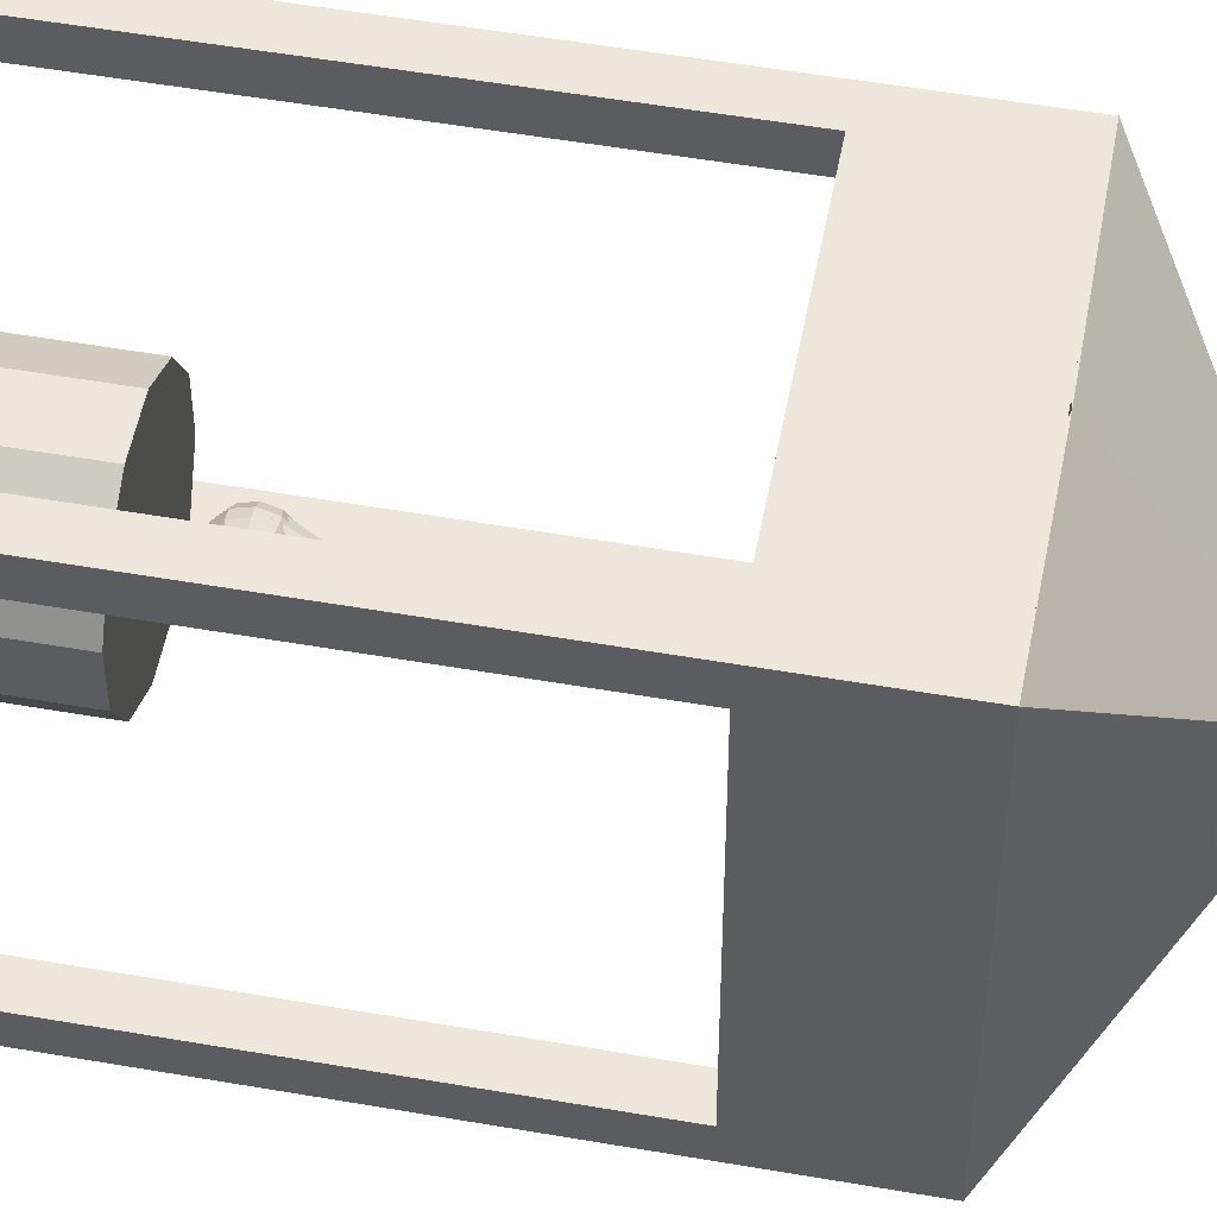
<metadata>
{"format":"obj","ext":"obj","renderer":"f3d","projection":"perspective","resolution":1024,"background":"white","views":[{"elev":52.8,"azim":100.6,"up":"+Z"}]}
</metadata>
<code>
o group28753334
v -0.4208 -1.251 0.4214
v -0.3408 -1.251 0.4214
v -0.3408 0.439 0.4214
v -0.4208 0.439 0.4214
v -0.4208 -1.251 0.5014
v -0.4208 0.439 0.5014
v -0.3408 0.439 0.5014
v -0.3408 -1.251 0.5014
v -0.2133 -1.123 -0.05555
v -0.1564 -1.123 -0.1542
v -0.1564 -0.541 -0.1542
v -0.2133 -0.541 -0.05555
v -0.05775 -1.123 -0.2111
v -0.05775 -0.541 -0.2111
v 0.05613 -1.123 -0.2111
v 0.05613 -0.541 -0.2111
v 0.1548 -1.123 -0.1542
v 0.1547 -0.541 -0.1542
v 0.2117 -1.123 -0.05555
v 0.2117 -0.541 -0.05555
v 0.2117 -1.123 0.05833
v 0.2117 -0.541 0.05833
v 0.1548 -1.123 0.157
v 0.1547 -0.541 0.157
v 0.05613 -1.123 0.2139
v 0.05613 -0.541 0.2139
v -0.05775 -1.123 0.2139
v -0.05775 -0.541 0.2139
v -0.1564 -1.123 0.157
v -0.1564 -0.541 0.157
v -0.2133 -1.123 0.05833
v -0.2133 -0.541 0.05833
v 0.3392 0.439 0.5014
v 0.4192 0.519 0.5014
v 0.4192 0.439 0.5014
v 0.4192 0.519 -0.02861
v 0.4192 0.439 0.4214
v 0.01553 0.5221 0.5013
v 0.01201 0.883 -0.00577
v 0.4192 -1.251 -0.4186
v 0.3392 -1.251 -0.4186
v 0.3392 0.429 -0.4186
v 0.4192 0.429 -0.4186
v 0.4192 -1.251 -0.4986
v 0.4192 0.429 -0.4986
v 0.3392 0.429 -0.4986
v 0.3392 -1.251 -0.4986
v -0.1033 0.9628 -0.2861
v -0.1033 0.8165 -0.2469
v -0.09025 0.7921 -0.2891
v -0.09025 0.9628 -0.3349
v -0.05456 0.7743 -0.32
v -0.05456 0.9628 -0.3705
v -0.005811 0.7678 -0.3314
v -0.005811 0.9628 -0.3836
v 0.04294 0.7743 -0.32
v 0.04294 0.9628 -0.3705
v 0.07863 0.7921 -0.2891
v 0.07863 0.9628 -0.3349
v 0.09169 0.8165 -0.2469
v 0.09169 0.9628 -0.2861
v 0.07863 0.8409 -0.2047
v 0.07863 0.9628 -0.2374
v 0.04294 0.8587 -0.1738
v 0.04294 0.9628 -0.2017
v -0.005811 0.8653 -0.1625
v -0.005811 0.9628 -0.1886
v -0.05456 0.8587 -0.1738
v -0.05456 0.9628 -0.2017
v -0.09025 0.8409 -0.2047
v -0.09025 0.9628 -0.2374
v -0.09331 0.8695 -0.1299
v -0.08025 0.8272 -0.1542
v -0.04456 0.7963 -0.1721
v 0.004189 0.785 -0.1786
v 0.05294 0.7963 -0.1721
v 0.08863 0.8272 -0.1542
v 0.1017 0.8695 -0.1299
v 0.08863 0.9117 -0.1055
v 0.05294 0.9426 -0.08764
v 0.004189 0.9539 -0.08111
v -0.04456 0.9426 -0.08764
v -0.08025 0.9117 -0.1055
v -0.09331 0.8303 0.01639
v -0.08025 0.7815 0.01639
v -0.04456 0.7458 0.01639
v 0.004189 0.7328 0.01639
v 0.05294 0.7458 0.01639
v 0.08863 0.7815 0.01639
v 0.1017 0.8303 0.01639
v 0.08863 0.879 0.01639
v 0.05294 0.9147 0.01639
v 0.004189 0.9278 0.01639
v -0.04456 0.9147 0.01639
v -0.08025 0.879 0.01639
v -0.09331 0.8695 0.1626
v -0.08025 0.8272 0.187
v -0.04456 0.7963 0.2049
v 0.004189 0.785 0.2114
v 0.05294 0.7963 0.2049
v 0.1017 0.8695 0.1626
v 0.08863 0.9117 0.1383
v 0.05294 0.9426 0.1204
v 0.004189 0.9539 0.1139
v -0.04456 0.9426 0.1204
v -0.08025 0.9117 0.1383
v -0.1033 0.8165 0.2597
v -0.05456 0.7743 0.3328
v -0.005811 0.7678 0.3441
v 0.07863 0.7921 0.3019
v 0.084 0.8097 0.2298
v 0.07863 0.8409 0.2175
v 0.04294 0.8587 0.1866
v -0.005811 0.8653 0.1753
v -0.05456 0.8587 0.1866
v -0.09025 0.8409 0.2175
v -0.1033 0.9628 0.2989
v -0.09025 0.9628 0.3476
v -0.09025 0.7921 0.3019
v -0.05456 0.9628 0.3833
v -0.005811 0.9628 0.3964
v 0.04294 0.9628 0.3833
v 0.04294 0.7743 0.3328
v 0.07863 0.9628 0.3476
v 0.09169 0.9628 0.2989
v 0.09169 0.8165 0.2597
v 0.07863 0.9628 0.2501
v 0.04294 0.9628 0.2145
v -0.005811 0.9628 0.2014
v -0.05456 0.9628 0.2145
v -0.09025 0.9628 0.2501
v -0.1033 1.109 0.2597
v -0.09025 1.133 0.3019
v -0.05456 1.151 0.3328
v -0.005811 1.158 0.3441
v 0.04294 1.151 0.3328
v 0.07863 1.133 0.3019
v 0.09169 1.109 0.2597
v 0.07863 1.085 0.2175
v 0.04294 1.067 0.1866
v -0.005811 1.06 0.1753
v -0.05456 1.067 0.1866
v -0.09025 1.085 0.2175
v -0.1033 1.216 0.1526
v -0.09025 1.258 0.177
v -0.05456 1.289 0.1949
v -0.005811 1.301 0.2014
v 0.04294 1.289 0.1949
v 0.07863 1.258 0.177
v 0.09169 1.216 0.1526
v 0.07863 1.174 0.1283
v 0.04294 1.143 0.1104
v -0.005811 1.132 0.1039
v -0.05456 1.143 0.1104
v -0.09025 1.174 0.1283
v -0.1033 1.255 0.006389
v -0.09025 1.304 0.006389
v -0.05456 1.34 0.006389
v -0.005811 1.353 0.006389
v 0.04294 1.34 0.006389
v 0.07863 1.304 0.006389
v 0.09169 1.255 0.006389
v 0.07863 1.207 0.006389
v 0.04294 1.171 0.006389
v -0.005811 1.158 0.006389
v -0.05456 1.171 0.006389
v -0.09025 1.207 0.006389
v -0.1033 1.216 -0.1399
v -0.09025 1.258 -0.1642
v -0.05456 1.289 -0.1821
v -0.005811 1.301 -0.1886
v 0.04294 1.289 -0.1821
v 0.07863 1.258 -0.1642
v 0.09169 1.216 -0.1399
v 0.07863 1.174 -0.1155
v 0.04294 1.143 -0.09764
v -0.005811 1.132 -0.09111
v -0.05456 1.143 -0.09764
v -0.09025 1.174 -0.1155
v -0.1033 1.109 -0.2469
v -0.09025 1.133 -0.2891
v -0.05456 1.151 -0.32
v -0.005811 1.158 -0.3314
v 0.04294 1.151 -0.32
v 0.07863 1.133 -0.2891
v 0.09169 1.109 -0.2469
v 0.07863 1.085 -0.2047
v 0.04294 1.067 -0.1738
v -0.005811 1.06 -0.1625
v -0.05456 1.067 -0.1738
v -0.09025 1.085 -0.2047
v 0.4192 0.219 0.5014
v -0.4208 0.219 0.5014
v -0.4208 0.519 0.5014
v 0.4192 0.519 0.5014
v 0.4192 0.219 -0.4986
v 0.4192 0.519 -0.4986
v -0.4208 0.519 -0.4986
v -0.4208 0.219 -0.4986
v -0.000814 -0.276 0.001389
v 0.01472 -0.396 0.05935
v -0.01634 -0.396 0.05935
v 0.04161 -0.396 0.04382
v 0.05714 -0.396 0.01692
v 0.05714 -0.396 -0.01414
v 0.04161 -0.396 -0.04104
v 0.01472 -0.396 -0.05656
v -0.01634 -0.396 -0.05656
v -0.04324 -0.396 -0.04104
v -0.05877 -0.396 -0.01414
v -0.05877 -0.396 0.01692
v -0.04324 -0.396 0.04382
v -0.4208 -1.251 -0.4986
v -0.3408 -1.251 -0.4986
v -0.3408 0.439 -0.4986
v -0.4208 0.439 -0.4986
v -0.4208 -1.251 -0.4186
v -0.4208 0.439 -0.4186
v -0.3408 0.439 -0.4186
v -0.3408 -1.251 -0.4186
v 0.06197 -0.416 0.01821
v 0.0532 -0.4271 0.0358
v 0.05243 -0.416 0.03867
v 0.05531 -0.4352 0.02794
v 0.05819 -0.4382 0.0172
v 0.06106 -0.4352 0.006462
v 0.06317 -0.4271 -0.001398
v 0.06394 -0.416 -0.004275
v 0.06317 -0.4049 -0.001398
v 0.06106 -0.3967 0.006462
v 0.05819 -0.3938 0.0172
v 0.05531 -0.3967 0.02794
v 0.0532 -0.4049 0.0358
v 0.03792 -0.4369 0.04923
v 0.03647 -0.416 0.05464
v 0.04188 -0.4522 0.03446
v 0.04728 -0.4578 0.01428
v 0.05269 -0.4522 -0.005901
v 0.05665 -0.4369 -0.02067
v 0.0581 -0.416 -0.02608
v 0.05665 -0.3951 -0.02067
v 0.05269 -0.3798 -0.005901
v 0.04728 -0.3742 0.01428
v 0.04188 -0.3798 0.03446
v 0.03792 -0.3951 0.04923
v 0.01796 -0.4441 0.05689
v 0.01601 -0.416 0.06417
v 0.02329 -0.4647 0.03699
v 0.03058 -0.4723 0.009802
v 0.03786 -0.4647 -0.01739
v 0.0432 -0.4441 -0.03729
v 0.04515 -0.416 -0.04457
v 0.0432 -0.3878 -0.03729
v 0.03786 -0.3672 -0.01739
v 0.03058 -0.3597 0.009801
v 0.02329 -0.3672 0.03699
v 0.01796 -0.3878 0.05689
v -0.004259 -0.448 0.05786
v -0.006478 -0.416 0.06614
v 0.001805 -0.4714 0.03523
v 0.01009 -0.48 0.004312
v 0.01837 -0.4714 -0.0266
v 0.02444 -0.448 -0.04924
v 0.02666 -0.416 -0.05752
v 0.02444 -0.384 -0.04924
v 0.01837 -0.3605 -0.0266
v 0.01009 -0.352 0.004311
v 0.001805 -0.3605 0.03523
v -0.004259 -0.384 0.05786
v -0.02606 -0.448 0.05202
v -0.02828 -0.416 0.0603
v -0.02 -0.4714 0.02939
v -0.01172 -0.48 -0.001531
v -0.003432 -0.4714 -0.03245
v 0.002632 -0.448 -0.05508
v 0.004852 -0.416 -0.06336
v 0.002632 -0.384 -0.05508
v -0.003432 -0.3605 -0.03245
v -0.01172 -0.352 -0.001531
v -0.02 -0.3605 0.02938
v -0.02606 -0.384 0.05202
v -0.04482 -0.4441 0.04007
v -0.04677 -0.416 0.04735
v -0.03949 -0.4647 0.02017
v -0.03221 -0.4723 -0.007021
v -0.02492 -0.4647 -0.03421
v -0.01959 -0.4441 -0.05411
v -0.01764 -0.416 -0.06139
v -0.01959 -0.3878 -0.05411
v -0.02492 -0.3672 -0.03421
v -0.03221 -0.3597 -0.007022
v -0.03949 -0.3672 0.02016
v -0.04482 -0.3878 0.04007
v -0.05828 -0.4369 0.02345
v -0.05972 -0.416 0.02886
v -0.05432 -0.4522 0.008682
v -0.04891 -0.4578 -0.0115
v -0.0435 -0.4522 -0.03168
v -0.03954 -0.4369 -0.04645
v -0.0381 -0.416 -0.05185
v -0.03954 -0.3951 -0.04645
v -0.0435 -0.3798 -0.03168
v -0.04891 -0.3742 -0.0115
v -0.05432 -0.3798 0.008682
v -0.05828 -0.3951 0.02345
v -0.0648 -0.4271 0.004179
v -0.06557 -0.416 0.007055
v -0.06269 -0.4352 -0.003681
v -0.05981 -0.4382 -0.01442
v -0.05693 -0.4352 -0.02516
v -0.05483 -0.4271 -0.03302
v -0.05406 -0.416 -0.03589
v -0.05483 -0.4049 -0.03302
v -0.05693 -0.3967 -0.02516
v -0.05981 -0.3938 -0.01442
v -0.06269 -0.3967 -0.003682
v -0.0648 -0.4049 0.004178
v -0.0636 -0.416 -0.01543
v 0.01368 -0.541 0.005273
v 0.009793 -0.541 0.012
v 0.009793 -0.371 0.012
v 0.01367 -0.371 0.005272
v 0.003069 -0.541 0.01588
v 0.003069 -0.371 0.01588
v -0.004696 -0.541 0.01588
v -0.004696 -0.371 0.01588
v -0.01142 -0.541 0.012
v -0.01142 -0.371 0.012
v -0.0153 -0.541 0.005273
v -0.0153 -0.371 0.005272
v -0.0153 -0.541 -0.002491
v -0.0153 -0.371 -0.002492
v -0.01142 -0.541 -0.009216
v -0.01142 -0.371 -0.009217
v -0.004696 -0.541 -0.0131
v -0.004696 -0.371 -0.0131
v 0.003069 -0.541 -0.0131
v 0.003069 -0.371 -0.0131
v 0.009793 -0.541 -0.009216
v 0.009793 -0.371 -0.009217
v 0.01368 -0.541 -0.002491
v 0.01367 -0.371 -0.002492
v 0.3392 -1.251 0.5014
v 0.3392 -1.251 0.4214
v 0.3392 0.439 0.4214
v 0.3392 0.439 0.5014
v 0.4192 -1.251 0.5014
v 0.4192 0.439 0.5014
v 0.4192 0.439 0.4214
v 0.4192 -1.251 0.4214
v -0.000816 1.034 0.001392
v 0.01645 1.022 0.06581
v -0.01808 1.022 0.06581
v 0.04634 1.022 0.04855
v 0.0636 1.022 0.01865
v 0.0636 1.022 -0.01587
v 0.04634 1.022 -0.04577
v 0.01645 1.022 -0.06303
v -0.01808 1.022 -0.06303
v -0.04798 1.022 -0.04577
v -0.06524 1.022 -0.01587
v -0.06524 1.022 0.01865
v -0.04798 1.022 0.04855
v 0.03163 0.9884 0.1225
v -0.03326 0.9884 0.1225
v 0.08782 0.9884 0.09002
v 0.1203 0.9884 0.03383
v 0.1203 0.9884 -0.03105
v 0.08782 0.9884 -0.08724
v 0.03163 0.9884 -0.1197
v -0.03326 0.9884 -0.1197
v -0.08945 0.9884 -0.08724
v -0.1219 0.9884 -0.03105
v -0.1219 0.9884 0.03383
v -0.08945 0.9884 0.09002
v 0.04289 0.9365 0.1645
v -0.04452 0.9365 0.1645
v 0.1186 0.9365 0.1208
v 0.1623 0.9365 0.0451
v 0.1623 0.9365 -0.04232
v 0.1186 0.9365 -0.118
v 0.04289 0.9365 -0.1617
v -0.04452 0.9365 -0.1617
v -0.1202 0.9365 -0.118
v -0.1639 0.9365 -0.04232
v -0.1639 0.9365 0.0451
v -0.1202 0.9365 0.1208
v 0.04889 0.8729 0.1869
v -0.05052 0.8729 0.1869
v 0.135 0.8729 0.1372
v 0.1847 0.8729 0.05109
v 0.1847 0.8729 -0.04831
v 0.135 0.8729 -0.1344
v 0.04889 0.8729 -0.1841
v -0.05052 0.8729 -0.1841
v -0.1366 0.8729 -0.1344
v -0.1863 0.8729 -0.04831
v -0.1863 0.8729 0.0511
v -0.1366 0.8729 0.1372
v 0.04889 0.8052 0.1869
v -0.05052 0.8052 0.1869
v 0.135 0.8052 0.1372
v 0.1847 0.8052 0.05109
v 0.1847 0.8052 -0.04831
v 0.135 0.8052 -0.1344
v 0.04889 0.8052 -0.1841
v -0.05052 0.8052 -0.1841
v -0.1366 0.8052 -0.1344
v -0.1863 0.8052 -0.04831
v -0.1863 0.8052 0.0511
v -0.1366 0.8052 0.1372
v 0.04289 0.7415 0.1645
v -0.04452 0.7415 0.1645
v 0.1186 0.7415 0.1208
v 0.1623 0.7415 0.0451
v 0.1623 0.7415 -0.04232
v 0.1186 0.7415 -0.118
v 0.04289 0.7415 -0.1617
v -0.04452 0.7415 -0.1617
v -0.1202 0.7415 -0.118
v -0.1639 0.7415 -0.04232
v -0.1639 0.7415 0.0451
v -0.1202 0.7415 0.1208
v 0.03163 0.6896 0.1225
v -0.03326 0.6896 0.1225
v 0.08782 0.6896 0.09002
v 0.1203 0.6896 0.03383
v 0.1203 0.6896 -0.03105
v 0.08782 0.6896 -0.08724
v 0.03163 0.6896 -0.1197
v -0.03326 0.6896 -0.1197
v -0.08945 0.6896 -0.08724
v -0.1219 0.6896 -0.03105
v -0.1219 0.6896 0.03383
v -0.08945 0.6896 0.09002
v 0.01645 0.6558 0.06581
v -0.01808 0.6558 0.06581
v 0.04634 0.6558 0.04855
v 0.06361 0.6558 0.01865
v 0.06361 0.6558 -0.01587
v 0.04634 0.6558 -0.04577
v 0.01645 0.6558 -0.06303
v -0.01808 0.6558 -0.06303
v -0.04797 0.6558 -0.04577
v -0.06524 0.6558 -0.01587
v -0.06524 0.6558 0.01865
v -0.04797 0.6558 0.04855
v -0.000815 0.644 0.001391
v -0.4208 0.439 -0.4986
v -0.3408 0.439 -0.4986
v -0.4208 0.529 -0.4986
v -0.4208 0.439 -0.4186
v -0.4208 0.519 -0.00861
v -0.01081 0.519 -0.4886
v 0.01201 0.883 -0.00577
v -0.4208 0.519 -0.00861
v -0.3408 0.439 0.5014
v 0.01553 0.5221 0.5013
v -0.4208 0.439 0.4214
v -0.4208 0.519 0.5014
v -0.4208 0.439 0.5014
v 0.01201 0.883 -0.00577
v -0.4208 -1.331 0.5014
v -0.4208 -1.111 0.5014
v 0.4192 -1.111 0.5014
v 0.4192 -1.331 0.5014
v -0.4208 -1.331 -0.4986
v 0.4192 -1.331 -0.4986
v 0.4192 -1.111 -0.4986
v -0.4208 -1.111 -0.4986
v 0.4192 0.429 -0.4186
v 0.4192 0.429 -0.4986
v 0.3392 0.429 -0.4986
v 0.4192 0.519 -0.4986
v 0.4192 0.509 -0.4986
v 0.4192 0.519 -0.01861
v -0.01677 0.5088 -0.4988
v 0.01201 0.883 -0.00577
f 4 3 2 1
f 8 7 6 5
f 2 8 5 1
f 6 7 3 4
f 5 6 4 1
f 3 7 8 2
f 35 34 33
f 34 37 36
f 38 36 33
f 37 34 35
f 37 35 33
f 36 39 34
f 38 39 36
f 34 39 38
f 33 36 37
f 34 38 33
f 43 42 41 40
f 47 46 45 44
f 41 47 44 40
f 45 46 42 43
f 44 45 43 40
f 42 46 47 41
f 51 50 49 48
f 53 52 50 51
f 55 54 52 53
f 57 56 54 55
f 59 58 56 57
f 61 60 58 59
f 63 62 60 61
f 65 64 62 63
f 67 66 64 65
f 69 68 66 67
f 71 70 68 69
f 48 49 70 71
f 50 73 72
f 52 74 73
f 54 75 74
f 56 76 75
f 77 76 56
f 60 78 77
f 79 78 60
f 64 80 79
f 66 81 80
f 82 81 66
f 70 83 82
f 49 72 83
f 73 85 84 72
f 74 86 85 73
f 75 87 86 74
f 76 88 87 75
f 77 89 88 76
f 78 90 89 77
f 79 91 90 78
f 80 92 91 79
f 81 93 92 80
f 82 94 93 81
f 83 95 94 82
f 72 84 95 83
f 85 97 96 84
f 86 98 97 85
f 87 99 98 86
f 88 100 99 87
f 89 100 88
f 90 101 89
f 91 102 101 90
f 92 103 102 91
f 93 104 103 92
f 94 105 104 93
f 95 106 105 94
f 84 96 106 95
f 97 107 96
f 98 108 97
f 99 108 98
f 100 109 99
f 111 110 100
f 101 110 111
f 102 112 101
f 103 112 102
f 104 113 103
f 105 114 104
f 106 115 105
f 96 116 106
f 119 118 117 107
f 108 120 118 119
f 109 121 120 108
f 123 122 121 109
f 110 124 122 123
f 126 125 124 110
f 112 127 125 126
f 113 128 127 112
f 114 129 128 113
f 115 130 129 114
f 116 131 130 115
f 107 117 131 116
f 118 133 132 117
f 120 134 133 118
f 121 135 134 120
f 122 136 135 121
f 124 137 136 122
f 125 138 137 124
f 127 139 138 125
f 128 140 139 127
f 129 141 140 128
f 130 142 141 129
f 131 143 142 130
f 117 132 143 131
f 133 145 144 132
f 134 146 145 133
f 135 147 146 134
f 136 148 147 135
f 137 149 148 136
f 138 150 149 137
f 139 151 150 138
f 140 152 151 139
f 141 153 152 140
f 142 154 153 141
f 143 155 154 142
f 132 144 155 143
f 145 157 156 144
f 146 158 157 145
f 147 159 158 146
f 148 160 159 147
f 149 161 160 148
f 150 162 161 149
f 151 163 162 150
f 152 164 163 151
f 153 165 164 152
f 154 166 165 153
f 155 167 166 154
f 144 156 167 155
f 157 169 168 156
f 158 170 169 157
f 159 171 170 158
f 160 172 171 159
f 161 173 172 160
f 162 174 173 161
f 163 175 174 162
f 164 176 175 163
f 165 177 176 164
f 166 178 177 165
f 167 179 178 166
f 156 168 179 167
f 169 181 180 168
f 170 182 181 169
f 171 183 182 170
f 172 184 183 171
f 173 185 184 172
f 174 186 185 173
f 175 187 186 174
f 176 188 187 175
f 177 189 188 176
f 178 190 189 177
f 179 191 190 178
f 168 180 191 179
f 181 51 48 180
f 182 53 51 181
f 183 55 53 182
f 184 57 55 183
f 185 59 57 184
f 186 61 59 185
f 187 63 61 186
f 188 65 63 187
f 189 67 65 188
f 190 69 67 189
f 191 71 69 190
f 180 48 71 191
f 97 119 107
f 108 119 97
f 96 107 116
f 100 123 109
f 110 123 100
f 99 109 108
f 106 116 115
f 105 115 114
f 104 114 113
f 103 113 112
f 101 126 110
f 112 126 101
f 89 111 100
f 101 111 89
f 66 68 82
f 82 68 70
f 60 62 79
f 79 62 64
f 56 58 77
f 77 58 60
f 80 64 66
f 83 70 49
f 72 49 50
f 73 50 52
f 74 52 54
f 75 54 56
f 195 194 193 192
f 199 198 197 196
f 193 199 196 192
f 197 198 194 195
f 196 197 195 192
f 194 198 199 193
f 216 215 214 213
f 220 219 218 217
f 214 220 217 213
f 218 219 215 216
f 217 218 216 213
f 215 219 220 214
f 346 345 344 343
f 350 349 348 347
f 344 350 347 343
f 348 349 345 346
f 347 348 346 343
f 345 349 350 344
f 353 352 351
f 352 354 351
f 354 355 351
f 355 356 351
f 356 357 351
f 357 358 351
f 358 359 351
f 359 360 351
f 360 361 351
f 361 362 351
f 362 363 351
f 363 353 351
f 365 364 352 353
f 364 366 354 352
f 366 367 355 354
f 367 368 356 355
f 368 369 357 356
f 369 370 358 357
f 370 371 359 358
f 371 372 360 359
f 372 373 361 360
f 373 374 362 361
f 374 375 363 362
f 375 365 353 363
f 377 376 364 365
f 376 378 366 364
f 378 379 367 366
f 379 380 368 367
f 380 381 369 368
f 381 382 370 369
f 382 383 371 370
f 383 384 372 371
f 384 385 373 372
f 385 386 374 373
f 386 387 375 374
f 387 377 365 375
f 389 388 376 377
f 388 390 378 376
f 390 391 379 378
f 391 392 380 379
f 392 393 381 380
f 393 394 382 381
f 394 395 383 382
f 395 396 384 383
f 396 397 385 384
f 397 398 386 385
f 398 399 387 386
f 399 389 377 387
f 401 400 388 389
f 400 402 390 388
f 402 403 391 390
f 403 404 392 391
f 404 405 393 392
f 405 406 394 393
f 406 407 395 394
f 407 408 396 395
f 408 409 397 396
f 409 410 398 397
f 410 411 399 398
f 411 401 389 399
f 413 412 400 401
f 412 414 402 400
f 414 415 403 402
f 415 416 404 403
f 416 417 405 404
f 417 418 406 405
f 418 419 407 406
f 419 420 408 407
f 420 421 409 408
f 421 422 410 409
f 422 423 411 410
f 423 413 401 411
f 425 424 412 413
f 424 426 414 412
f 426 427 415 414
f 427 428 416 415
f 428 429 417 416
f 429 430 418 417
f 430 431 419 418
f 431 432 420 419
f 432 433 421 420
f 433 434 422 421
f 434 435 423 422
f 435 425 413 423
f 437 436 424 425
f 436 438 426 424
f 438 439 427 426
f 439 440 428 427
f 440 441 429 428
f 441 442 430 429
f 442 443 431 430
f 443 444 432 431
f 444 445 433 432
f 445 446 434 433
f 446 447 435 434
f 447 437 425 435
f 448 436 437
f 448 438 436
f 448 439 438
f 448 440 439
f 448 441 440
f 448 442 441
f 448 443 442
f 448 444 443
f 448 445 444
f 448 446 445
f 448 447 446
f 448 437 447
f 451 450 449
f 453 451 452
f 450 452 449
f 452 451 449
f 454 453 450
f 453 455 451
f 451 455 454
f 454 455 453
f 450 453 452
f 451 454 450
f 458 457 456
f 461 460 459
f 457 461 459
f 459 460 456
f 460 461 457
f 456 462 458
f 458 462 460
f 460 462 456
f 459 456 457
f 457 458 460
f 466 465 464 463
f 470 469 468 467
f 464 470 467 463
f 468 469 465 466
f 467 468 466 463
f 465 469 470 464
f 473 472 471
f 476 475 474
f 471 476 477
f 474 475 472 473
f 474 473 477
f 472 475 476 471
f 474 478 476
f 476 478 477
f 477 478 474
f 471 477 473
f 12 11 10 9
f 11 14 13 10
f 14 16 15 13
f 16 18 17 15
f 18 20 19 17
f 20 22 21 19
f 22 24 23 21
f 24 26 25 23
f 26 28 27 25
f 28 30 29 27
f 30 32 31 29
f 32 12 9 31
f 9 10 13 15 17 19 21 23 25 27 29 31
f 32 30 28 26 24 22 20 18 16 14 11 12
f 202 201 200
f 201 203 200
f 203 204 200
f 204 205 200
f 205 206 200
f 206 207 200
f 207 208 200
f 208 209 200
f 209 210 200
f 210 211 200
f 211 212 200
f 212 202 200
f 212 211 210 209 208 207 206 205 204 203 201 202
f 223 222 221
f 222 224 221
f 224 225 221
f 225 226 221
f 226 227 221
f 227 228 221
f 228 229 221
f 229 230 221
f 230 231 221
f 231 232 221
f 232 233 221
f 233 223 221
f 235 234 222 223
f 234 236 224 222
f 236 237 225 224
f 237 238 226 225
f 238 239 227 226
f 239 240 228 227
f 240 241 229 228
f 241 242 230 229
f 242 243 231 230
f 243 244 232 231
f 244 245 233 232
f 245 235 223 233
f 247 246 234 235
f 246 248 236 234
f 248 249 237 236
f 249 250 238 237
f 250 251 239 238
f 251 252 240 239
f 252 253 241 240
f 253 254 242 241
f 254 255 243 242
f 255 256 244 243
f 256 257 245 244
f 257 247 235 245
f 259 258 246 247
f 258 260 248 246
f 260 261 249 248
f 261 262 250 249
f 262 263 251 250
f 263 264 252 251
f 264 265 253 252
f 265 266 254 253
f 266 267 255 254
f 267 268 256 255
f 268 269 257 256
f 269 259 247 257
f 271 270 258 259
f 270 272 260 258
f 272 273 261 260
f 273 274 262 261
f 274 275 263 262
f 275 276 264 263
f 276 277 265 264
f 277 278 266 265
f 278 279 267 266
f 279 280 268 267
f 280 281 269 268
f 281 271 259 269
f 283 282 270 271
f 282 284 272 270
f 284 285 273 272
f 285 286 274 273
f 286 287 275 274
f 287 288 276 275
f 288 289 277 276
f 289 290 278 277
f 290 291 279 278
f 291 292 280 279
f 292 293 281 280
f 293 283 271 281
f 295 294 282 283
f 294 296 284 282
f 296 297 285 284
f 297 298 286 285
f 298 299 287 286
f 299 300 288 287
f 300 301 289 288
f 301 302 290 289
f 302 303 291 290
f 303 304 292 291
f 304 305 293 292
f 305 295 283 293
f 307 306 294 295
f 306 308 296 294
f 308 309 297 296
f 309 310 298 297
f 310 311 299 298
f 311 312 300 299
f 312 313 301 300
f 313 314 302 301
f 314 315 303 302
f 315 316 304 303
f 316 317 305 304
f 317 307 295 305
f 318 306 307
f 318 308 306
f 318 309 308
f 318 310 309
f 318 311 310
f 318 312 311
f 318 313 312
f 318 314 313
f 318 315 314
f 318 316 315
f 318 317 316
f 318 307 317
f 322 321 320 319
f 321 324 323 320
f 324 326 325 323
f 326 328 327 325
f 328 330 329 327
f 330 332 331 329
f 332 334 333 331
f 334 336 335 333
f 336 338 337 335
f 338 340 339 337
f 340 342 341 339
f 342 322 319 341
f 319 320 323 325 327 329 331 333 335 337 339 341
f 342 340 338 336 334 332 330 328 326 324 321 322

</code>
